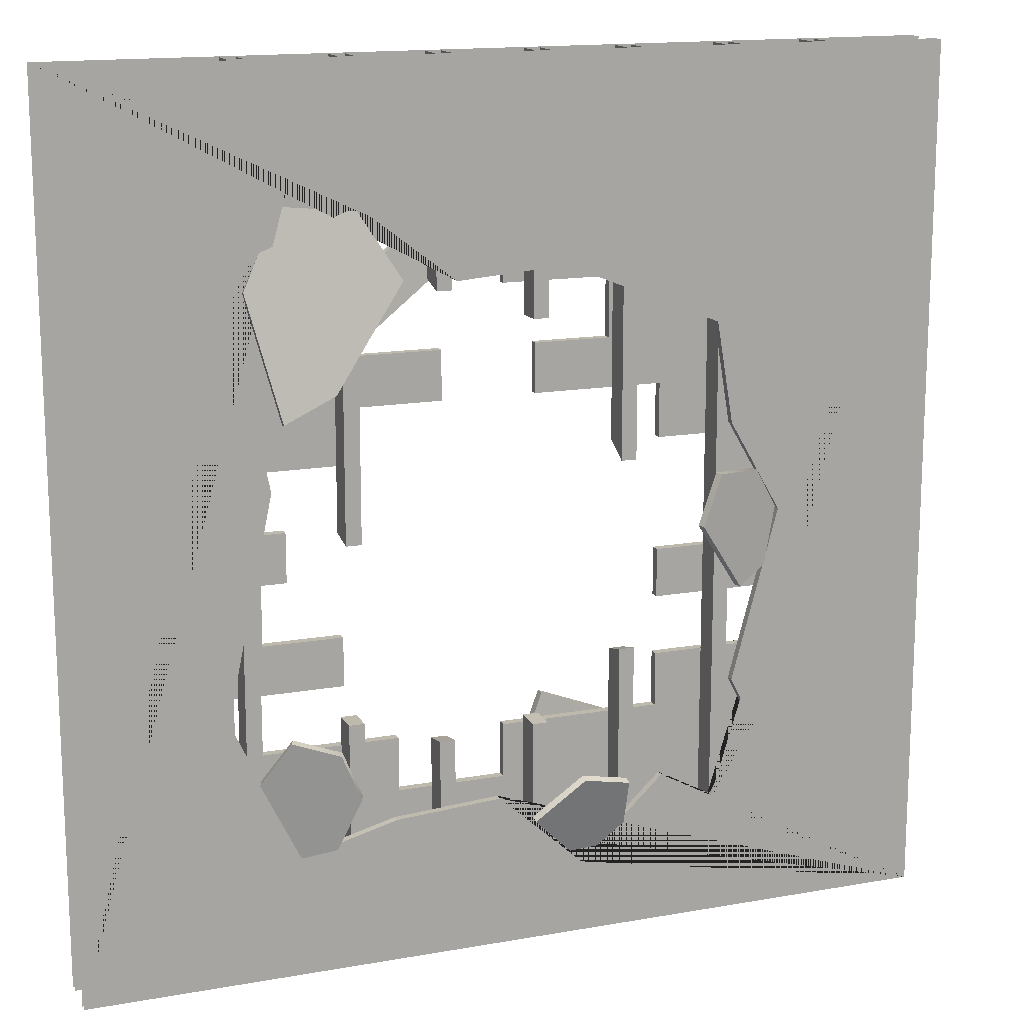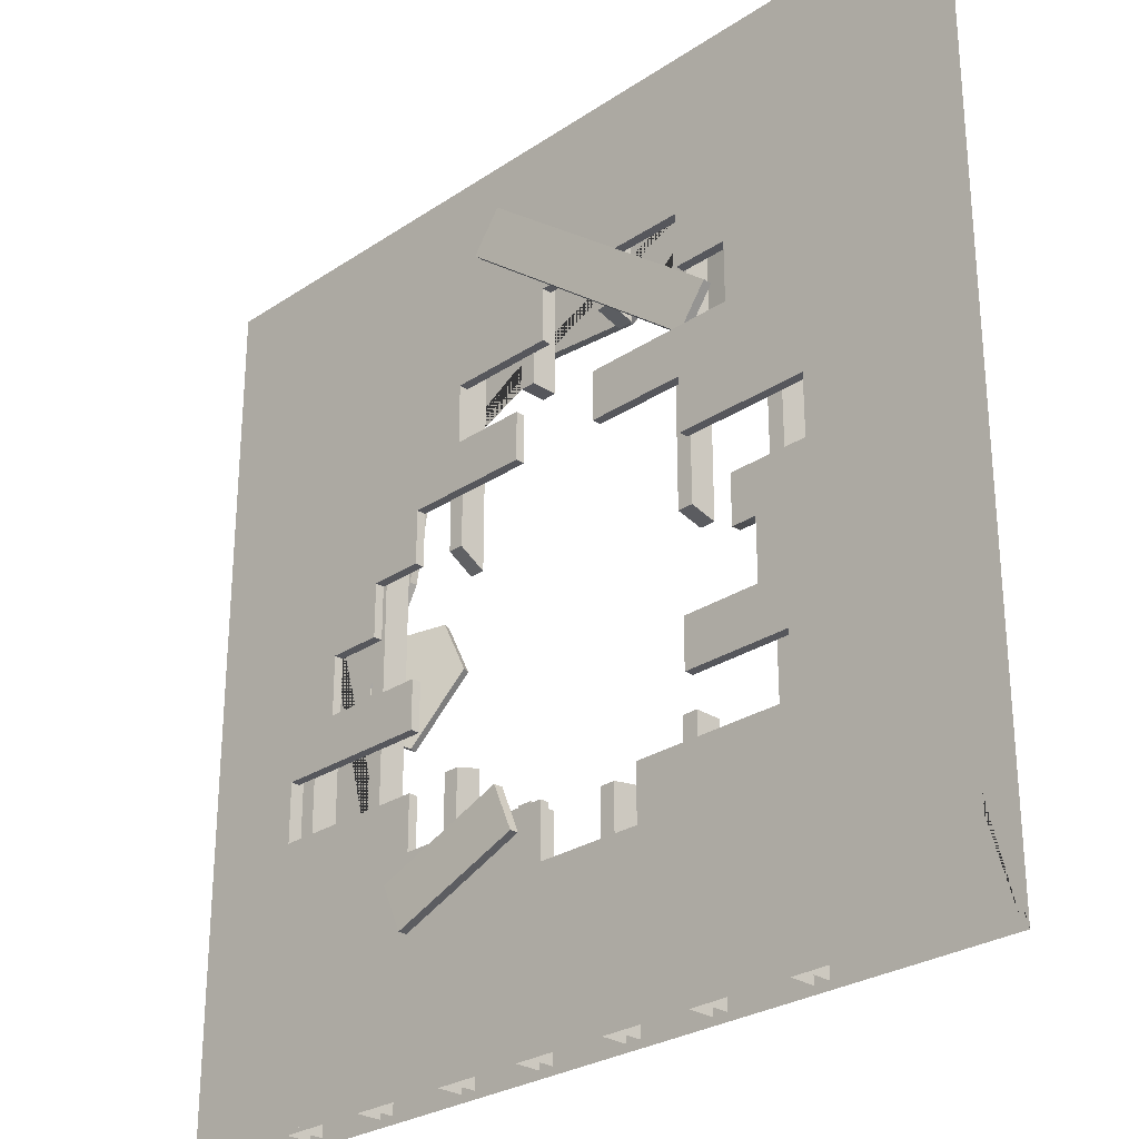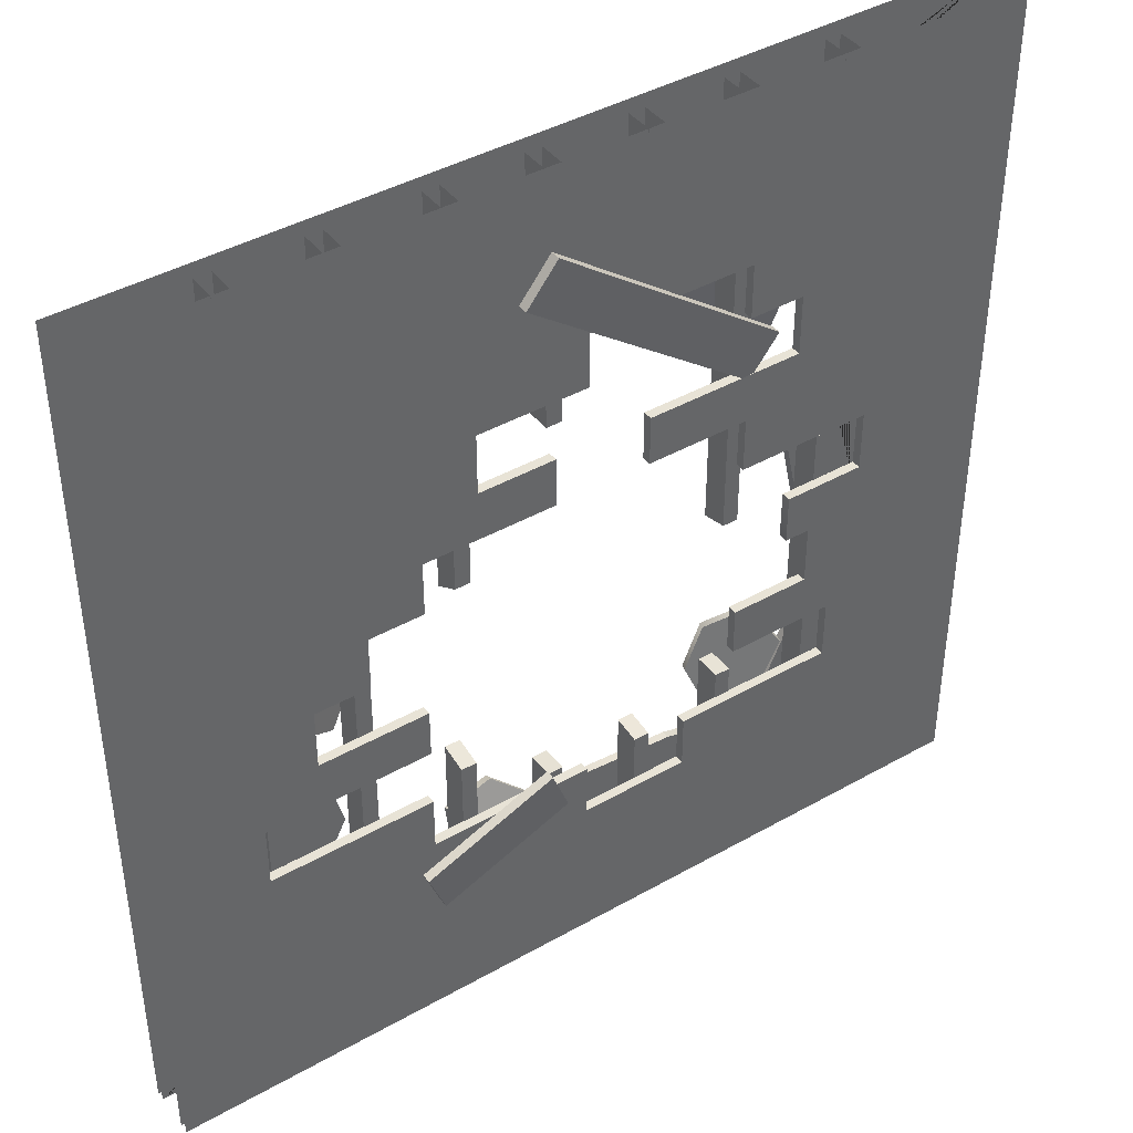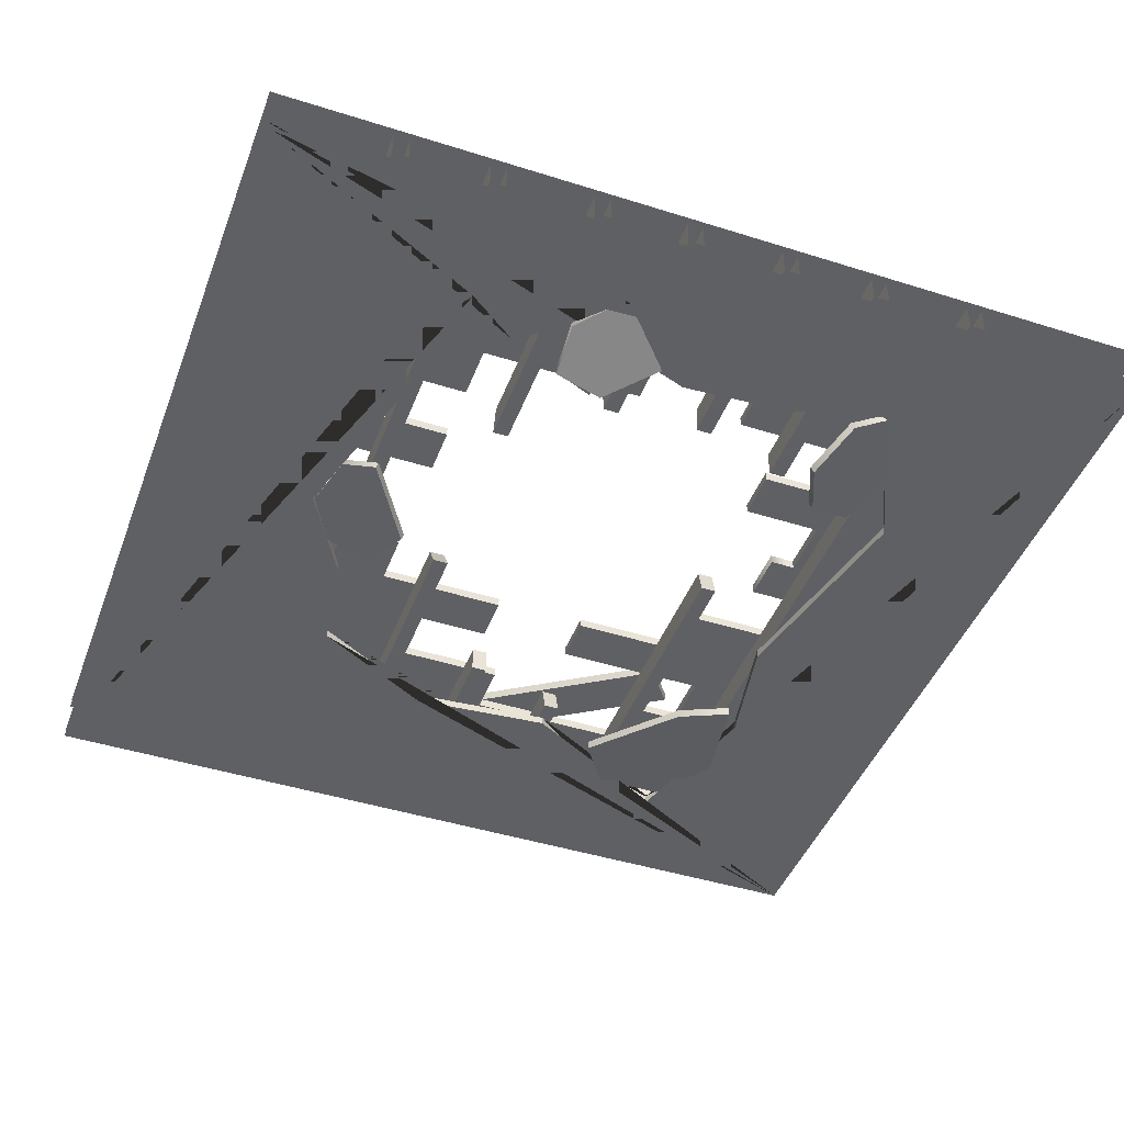
<metadata>
{"format":"obj","ext":"obj","renderer":"f3d","projection":"perspective","resolution":1024,"background":"white","views":[{"elev":15.1,"azim":-20.9,"up":"+Z"},{"elev":-27.5,"azim":-134.5,"up":"+Z"},{"elev":41.8,"azim":145.6,"up":"+Z"},{"elev":-44.6,"azim":159.8,"up":"+Y"}]}
</metadata>
<code>
v 1.024 4.894 8.976
v 1.024 4.894 1.024
v 8.976 4.894 1.024
v 8.976 4.894 8.976
v 8.976 4.49 8.976
v 8.976 4.49 1.024
v 1.024 4.49 1.024
v 1.024 4.49 8.976
v 0 4.894 1e-06
v 0 4.894 5
v 0 4.894 2.5
v 0 4.894 1.25
v 0 4.894 3.75
v 0 4.894 4.375
v 0 4.894 3.125
v 0 4.894 1.875
v 5 4.894 1.875
v 0 4.894 0.625
v 0 4.894 4.313
v 0 4.894 3.688
v 0 4.894 3.063
v 0 4.894 2.438
v 5 4.894 2.438
v 0 4.894 1.813
v 5 4.894 1.813
v 0 4.894 1.188
v 0 4.894 0.5625
v 0 4.894 4.938
v 0 4.894 10
v 0 4.894 7.5
v 5 4.894 7.5
v 0 4.894 6.25
v 0 4.894 8.75
v 0 4.894 9.375
v 0 4.894 8.125
v 5 4.894 8.125
v 0 4.894 6.875
v 0 4.894 5.625
v 0 4.894 9.313
v 0 4.894 8.688
v 0 4.894 8.063
v 5 4.894 8.063
v 0 4.894 7.438
v 0 4.894 6.813
v 0 4.894 6.188
v 0 4.894 5.563
v 0 4.894 9.938
v 10 4.894 1e-06
v 10 4.894 5
v 10 4.894 2.5
v 10 4.894 1.25
v 10 4.894 3.75
v 10 4.894 4.375
v 10 4.894 3.125
v 10 4.894 1.875
v 10 4.894 0.625
v 10 4.894 4.313
v 10 4.894 3.688
v 10 4.894 3.063
v 10 4.894 2.438
v 10 4.894 1.813
v 10 4.894 1.188
v 10 4.894 0.5625
v 10 4.894 4.938
v 10 4.894 10
v 10 4.894 7.5
v 10 4.894 6.25
v 10 4.894 8.75
v 10 4.894 9.375
v 10 4.894 8.125
v 10 4.894 6.875
v 10 4.894 5.625
v 10 4.894 9.313
v 10 4.894 8.688
v 10 4.894 8.063
v 10 4.894 7.438
v 10 4.894 6.813
v 10 4.894 6.188
v 10 4.894 5.563
v 10 4.894 9.938
v 7.5 4.894 5
v 7.5 4.894 5.563
v 7.5 4.894 5.625
v 2.212 4.894 4.313
v 2.212 4.894 4.375
v 2.5 4.894 4.938
v 2.5 4.894 6.813
v 2.5 4.894 6.875
v 2.5 4.894 7.438
v 2.5 4.894 7.5
v 6.25 4.894 6.813
v 6.25 4.894 6.875
v 6.25 4.894 7.438
v 6.25 4.894 7.5
v 8.75 4.894 3.063
v 8.75 4.894 3.125
v 8.75 4.894 3.688
v 8.75 4.894 3.75
v 3.75 4.894 2.438
v 3.75 4.894 1.875
v 3.75 4.894 1.813
v 1.58 4.894 4.938
v 1.58 4.894 5
v 1.58 4.894 5.563
v 1.58 4.894 5.625
v 3.125 4.894 3.125
v 3.125 4.894 3.688
v 3.125 4.894 5.625
v 3.125 4.894 6.188
v 3.125 4.894 6.25
v 3.125 4.894 7.5
v 3.125 4.894 8.063
v 3.125 4.894 8.125
v 6.875 4.894 6.25
v 6.875 4.894 6.188
v 6.875 4.894 5.625
v 6.875 4.894 4.313
v 6.875 4.894 3.75
v 6.875 4.894 3.063
v 6.875 4.894 2.5
v 6.875 4.894 2.438
v 8.125 4.894 4.313
v 8.125 4.894 4.375
v 8.125 4.894 4.938
v 8.125 4.894 5
v 2.212 4.894 3.75
v 2.212 4.894 3.688
v 1.875 4.894 3.125
v 1.875 4.894 3.063
v 1.875 4.894 2.5
v 1.875 4.894 2.438
v 5.379 4.894 6.813
v 4.288 4.894 6.813
v 4.288 4.894 6.25
v 5.379 4.894 6.25
v 2.5 4.894 4.375
v 0 5 1e-06
v 0 5 5
v 0 5 2.5
v 0 5 1.25
v 0 5 3.75
v 0 5 4.375
v 0 5 3.125
v 0 5 1.875
v 5 5 1.875
v 0 5 0.625
v 0 5 4.313
v 0 5 3.688
v 0 5 3.063
v 0 5 2.438
v 5 5 2.438
v 0 5 1.813
v 5 5 1.813
v 0 5 1.188
v 0 5 0.5625
v 0 5 4.938
v 0 5 10
v 0 5 7.5
v 5 5 7.5
v 0 5 6.25
v 0 5 8.75
v 0 5 9.375
v 0 5 8.125
v 5 5 8.125
v 0 5 6.875
v 0 5 5.625
v 0 5 9.313
v 0 5 8.688
v 0 5 8.063
v 5 5 8.063
v 0 5 7.438
v 0 5 6.813
v 0 5 6.188
v 0 5 5.563
v 0 5 9.938
v 10 5 1e-06
v 10 5 5
v 10 5 2.5
v 10 5 1.25
v 10 5 3.75
v 10 5 4.375
v 10 5 3.125
v 10 5 1.875
v 10 5 0.625
v 10 5 4.313
v 10 5 3.688
v 10 5 3.063
v 10 5 2.438
v 10 5 1.813
v 10 5 1.188
v 10 5 0.5625
v 10 5 4.938
v 10 5 10
v 10 5 7.5
v 10 5 6.25
v 10 5 8.75
v 10 5 9.375
v 10 5 8.125
v 10 5 6.875
v 10 5 5.625
v 10 5 9.313
v 10 5 8.688
v 10 5 8.063
v 10 5 7.438
v 10 5 6.813
v 10 5 6.188
v 10 5 5.563
v 10 5 9.938
v 7.5 5 5
v 7.5 5 5.563
v 7.5 5 5.625
v 2.212 5 4.313
v 2.212 5 4.375
v 2.5 5 4.938
v 2.5 5 6.813
v 2.5 5 6.875
v 2.5 5 7.438
v 2.5 5 7.5
v 6.25 5 6.813
v 6.25 5 6.875
v 6.25 5 7.438
v 6.25 5 7.5
v 8.75 5 3.063
v 8.75 5 3.125
v 8.75 5 3.688
v 8.75 5 3.75
v 3.75 5 2.438
v 3.75 5 1.875
v 3.75 5 1.813
v 1.58 5 4.938
v 1.58 5 5
v 1.58 5 5.563
v 1.58 5 5.625
v 3.125 5 3.125
v 3.125 5 3.688
v 3.125 5 5.625
v 3.125 5 6.188
v 3.125 5 6.25
v 3.125 5 7.5
v 3.125 5 8.063
v 3.125 5 8.125
v 6.875 5 6.25
v 6.875 5 6.188
v 6.875 5 5.625
v 6.875 5 4.313
v 6.875 5 3.75
v 6.875 5 3.063
v 6.875 5 2.5
v 6.875 5 2.438
v 8.125 5 4.313
v 8.125 5 4.375
v 8.125 5 4.938
v 8.125 5 5
v 2.212 5 3.75
v 2.212 5 3.688
v 1.875 5 3.125
v 1.875 5 3.063
v 1.875 5 2.5
v 1.875 5 2.438
v 5.379 5 6.813
v 4.288 5 6.813
v 4.288 5 6.25
v 5.379 5 6.25
v 2.5 5 4.375
v 7.45 4.592 1e-06
v 7.45 4.592 10
v 7.45 4.896 1e-06
v 7.45 4.896 10
v 7.628 4.896 1e-06
v 7.628 4.896 10
v 7.628 4.592 1e-06
v 7.628 4.592 10
v 8.502 4.592 1e-06
v 8.502 4.592 10
v 8.502 4.896 1e-06
v 8.502 4.896 10
v 8.68 4.896 1e-06
v 8.68 4.896 10
v 8.68 4.592 1e-06
v 8.68 4.592 10
v 6.292 4.592 1e-06
v 6.292 4.592 10
v 6.292 4.896 1e-06
v 6.292 4.896 10
v 6.47 4.896 1e-06
v 6.47 4.896 10
v 6.47 4.592 1e-06
v 6.47 4.592 10
v 5.24 4.592 1e-06
v 5.24 4.592 10
v 5.24 4.896 1e-06
v 5.24 4.896 10
v 5.418 4.896 1e-06
v 5.418 4.896 10
v 5.418 4.592 1e-06
v 5.418 4.592 10
v 1.924 4.592 1e-06
v 1.924 4.592 10
v 1.924 4.896 1e-06
v 1.924 4.896 10
v 2.103 4.896 1e-06
v 2.103 4.896 10
v 2.103 4.592 1e-06
v 2.103 4.592 10
v 3.082 4.592 1e-06
v 3.082 4.592 10
v 3.082 4.896 1e-06
v 3.082 4.896 10
v 3.261 4.896 1e-06
v 3.261 4.896 10
v 3.261 4.592 1e-06
v 3.261 4.592 10
v 4.135 4.592 1e-06
v 4.135 4.592 10
v 4.135 4.896 1e-06
v 4.135 4.896 10
v 4.313 4.896 1e-06
v 4.313 4.896 10
v 4.313 4.592 1e-06
v 4.313 4.592 10
v 4.313 4.592 7.51
v 4.313 4.896 7.594
v 4.135 4.896 7.594
v 4.135 4.592 7.51
v 4.313 4.592 2.44
v 4.313 4.896 2.392
v 4.135 4.896 2.392
v 4.135 4.592 2.44
v 5.418 4.592 2.509
v 5.418 4.896 2.522
v 5.24 4.896 2.522
v 5.24 4.592 2.509
v 5.24 4.896 7.138
v 5.418 4.896 7.138
v 5.418 4.592 7.138
v 5.24 4.592 7.138
v 6.47 4.896 3.194
v 6.292 4.896 3.194
v 6.292 4.592 3.273
v 6.47 4.592 3.273
v 6.292 4.592 5.471
v 6.292 4.896 5.652
v 6.47 4.896 5.652
v 6.47 4.592 5.471
v 3.261 4.896 4.878
v 3.082 4.896 4.878
v 3.082 4.592 4.806
v 3.261 4.592 4.806
v 3.261 4.592 2.769
v 3.261 4.896 2.769
v 3.082 4.896 2.769
v 3.082 4.592 2.769
v 7.071 4.065 4.764
v 7.309 4.134 5.334
v 7.041 4.152 4.766
v 7.279 4.221 5.336
v 7.602 4.363 3.967
v 8.09 4.51 4.827
v 7.632 4.276 3.965
v 8.12 4.423 4.825
v 7.827 4.312 5.299
v 7.797 4.399 5.301
v 7.983 4.391 4.155
v 7.953 4.478 4.157
v 2.3e-05 4.399 0
v 2.3e-05 4.399 10
v 10 4.399 0
v 10 4.399 10
v 2.457 4.399 1.379
v 2.457 4.399 8.674
v 7.347 4.399 7.003
v 7.357 4.399 1.331
v 1.692 4.399 3.031
v 2.22 4.399 5.526
v 1.812 4.399 7.524
v 3.355 4.399 8.371
v 4.299 4.399 7.64
v 5.933 4.399 7.769
v 7.907 4.399 2.235
v 7.612 4.399 2.81
v 8.147 4.399 4.795
v 7.544 4.399 5.839
v 3.564 4.399 1.671
v 4.771 4.399 1.751
v 5.767 4.399 0.8426
v 6.75 4.399 1.768
v 2.3e-05 4.49 0
v 2.3e-05 4.49 10
v 10 4.49 0
v 10 4.49 10
v 2.457 4.49 1.379
v 2.457 4.49 8.674
v 7.347 4.49 7.003
v 7.357 4.49 1.331
v 1.692 4.49 3.031
v 2.22 4.49 5.526
v 1.812 4.49 7.524
v 3.355 4.49 8.371
v 4.299 4.49 7.64
v 5.933 4.49 7.769
v 7.907 4.49 2.235
v 7.612 4.49 2.81
v 8.147 4.49 4.795
v 7.544 4.49 5.839
v 3.564 4.49 1.671
v 4.771 4.49 1.751
v 5.767 4.49 0.8426
v 6.75 4.49 1.768
v 5.14 4.231 1.479
v 5.139 4.318 1.508
v 5.776 4.54 0.8699
v 6.231 4.216 1.864
v 5.777 4.453 0.8409
v 6.232 4.129 1.835
v 5.679 4.081 1.954
v 5.677 4.169 1.983
v 6.246 4.311 1.288
v 6.244 4.399 1.317
v 2.011 4.399 2.287
v 2.323 4.201 2.788
v 2.044 4.484 2.3
v 2.355 4.286 2.801
v 2.481 4.456 1.403
v 3.077 4.115 2.131
v 2.449 4.371 1.39
v 3.044 4.03 2.117
v 2.823 4.033 2.64
v 2.856 4.118 2.654
v 2.817 4.213 1.498
v 2.85 4.298 1.511
v 1.963 4.343 7.673
v 2.376 4.465 8.515
v 1.969 4.433 7.657
v 2.383 4.555 8.499
v 2.291 4.165 6.298
v 3.653 4.318 7.697
v 2.285 4.075 6.314
v 3.646 4.228 7.713
v 3.203 4.39 8.436
v 3.21 4.481 8.42
v 2.857 4.082 6.581
v 2.863 4.172 6.565
v 3.113 4.885 6.746
v 2.77 4.892 7.192
v 3.109 4.992 6.741
v 2.766 4.999 7.187
v 5.826 5.204 8.827
v 5.484 5.211 9.273
v 5.831 5.097 8.832
v 5.488 5.104 9.278
v 5.306 4.992 2.192
v 5.512 5.016 2.715
v 5.304 5.099 2.188
v 5.51 5.123 2.711
v 6.847 5.112 1.58
v 7.053 5.137 2.103
v 6.849 5.005 1.584
v 7.055 5.03 2.107
f 3 6 5 4
f 4 5 8 1
f 3 2 7 6
f 2 1 8 7
f 119 120 50 59 95
f 122 117 118 98 52 57
f 49 125 124 64
f 54 58 97 96
f 53 123 122 57
f 58 52 98 97
f 59 54 96 95
f 120 121 60 50
f 64 124 123 53
f 79 82 81 125 49
f 75 42 31 94 66
f 133 87 44 32 110 134
f 73 39 33 68
f 29 47 80 65
f 74 40 35 113 36 70
f 76 93 92 71
f 78 115 116 83 72
f 69 34 39 73
f 68 33 40 74
f 70 36 42 75
f 66 94 93 76
f 71 92 91 77
f 67 114 115 78
f 72 83 82 79
f 80 47 34 69
f 17 25 61 55
f 23 17 55 60 121
f 27 9 48 63
f 18 27 63 56
f 26 18 56 62
f 12 26 62 51
f 24 12 51 61 25 101
f 16 24 101 100
f 22 16 100 99 131
f 11 22 131 130
f 21 11 130 129
f 15 21 129 128
f 13 20 127 126
f 19 13 126 84
f 84 85 14 19
f 14 85 136 86 102 28
f 37 44 87 88
f 43 37 88 89
f 30 43 89 90
f 41 30 90 111 112
f 35 41 112 113
f 103 10 28 102
f 104 46 10 103
f 105 38 46 104
f 107 127 20 15 128 106
f 109 45 38 105 108
f 110 32 45 109
f 107 106 234 235
f 109 108 236 237
f 110 109 237 238
f 134 110 238 262
f 121 120 248 249
f 120 119 247 248
f 118 117 245 246
f 116 115 243 244
f 115 114 242 243
f 103 102 230 231
f 104 103 231 232
f 105 104 232 233
f 108 105 233 236
f 17 23 151 145
f 25 17 145 153
f 85 84 212 213
f 86 136 264 214
f 83 116 244 211
f 98 118 246 226
f 125 81 209 253
f 102 86 214 230
f 106 128 256 234
f 112 111 239 240
f 113 112 240 241
f 36 113 241 164
f 94 31 159 222
f 42 36 164 170
f 31 42 170 159
f 88 87 215 216
f 89 88 216 217
f 90 89 217 218
f 111 90 218 239
f 91 132 135 114 67 77
f 114 135 263 242
f 135 132 260 263
f 136 85 213 264
f 247 223 187 178 248
f 250 185 180 226 246 245
f 177 192 252 253
f 182 224 225 186
f 181 185 250 251
f 186 225 226 180
f 187 223 224 182
f 248 178 188 249
f 192 181 251 252
f 207 177 253 209 210
f 203 194 222 159 170
f 261 262 238 160 172 215
f 201 196 161 167
f 157 193 208 175
f 202 198 164 241 163 168
f 204 199 220 221
f 206 200 211 244 243
f 197 201 167 162
f 196 202 168 161
f 198 203 170 164
f 194 204 221 222
f 199 205 219 220
f 195 206 243 242
f 200 207 210 211
f 208 197 162 175
f 145 183 189 153
f 151 249 188 183 145
f 155 191 176 137
f 146 184 191 155
f 154 190 184 146
f 140 179 190 154
f 152 229 153 189 179 140
f 144 228 229 152
f 150 259 227 228 144
f 139 258 259 150
f 149 257 258 139
f 143 256 257 149
f 141 254 255 148
f 147 212 254 141
f 212 147 142 213
f 142 156 230 214 264 213
f 165 216 215 172
f 171 217 216 165
f 158 218 217 171
f 169 240 239 218 158
f 163 241 240 169
f 231 230 156 138
f 232 231 138 174
f 233 232 174 166
f 235 234 256 143 148 255
f 237 236 233 166 173
f 238 237 173 160
f 99 227 259 131
f 121 249 151 23
f 96 224 223 95
f 95 223 247 119
f 97 225 224 96
f 98 226 225 97
f 100 228 227 99
f 25 153 229 101
f 101 229 228 100
f 107 235 255 127
f 83 211 210 82
f 82 210 209 81
f 123 251 250 122
f 122 250 245 117
f 124 252 251 123
f 125 253 252 124
f 126 254 212 84
f 127 255 254 126
f 129 257 256 128
f 130 258 257 129
f 131 259 258 130
f 92 220 219 91
f 91 219 260 132
f 93 221 220 92
f 94 222 221 93
f 133 261 215 87
f 219 205 195 242 263 260
f 134 262 261 133
f 265 266 268 267
f 267 268 270 269
f 269 270 272 271
f 271 272 266 265
f 273 274 276 275
f 275 276 278 277
f 277 278 280 279
f 279 280 274 273
f 297 298 300 299
f 299 300 302 301
f 301 302 304 303
f 303 304 298 297
f 346 347 306 308
f 345 346 308 310
f 348 345 310 312
f 347 348 312 306
f 323 324 314 316
f 322 323 316 318
f 321 322 318 320
f 324 321 320 314
f 317 326 325 319
f 315 327 326 317
f 313 328 327 315
f 319 325 328 313
f 293 330 329 295
f 291 331 330 293
f 289 332 331 291
f 295 329 332 289
f 334 333 292 294
f 335 334 294 296
f 336 335 296 290
f 333 336 290 292
f 283 338 337 285
f 281 339 338 283
f 287 340 339 281
f 285 337 340 287
f 342 341 282 284
f 343 342 284 286
f 344 343 286 288
f 341 344 288 282
f 309 350 349 311
f 307 351 350 309
f 305 352 351 307
f 311 349 352 305
f 322 321 324 323
f 326 327 328 325
f 330 331 332 329
f 334 335 336 333
f 338 339 340 337
f 342 343 344 341
f 346 345 348 347
f 350 351 352 349
f 353 354 356 355
f 355 356 362 358 364 357
f 363 364 358 360
f 359 363 360 361 354 353
f 354 361 362 356
f 359 353 355 357
f 362 361 360 358
f 357 364 363 359
f 365 369 373 374 375 370 366
f 366 370 376 377 378 371 368
f 368 371 382 381 380 379 372 367
f 367 372 386 385 384 383 369 365
f 373 369 391 395
f 373 395 396 374
f 375 374 396 397
f 370 375 397 392
f 376 370 392 398
f 377 376 398 399
f 378 377 399 400
f 378 400 393 371
f 387 388 392 397 396 395 391
f 388 390 393 400 399 398 392
f 390 389 394 401 402 403 404 393
f 389 387 391 405 406 407 408 394
f 371 393 404 382
f 382 404 403 381
f 381 403 402 380
f 380 402 401 379
f 379 401 394 372
f 372 394 408 386
f 386 408 407 385
f 385 407 406 384
f 384 406 405 383
f 383 405 391 369
f 410 416 412 418 411
f 417 418 412 414
f 413 417 414 415 409
f 409 415 416 410
f 410 411 413 409
f 416 415 414 412
f 411 418 417 413
f 419 420 422 421
f 421 422 428 424 430 423
f 429 430 424 426
f 425 429 426 427 420 419
f 420 427 428 422
f 425 419 421 423
f 428 427 426 424
f 423 430 429 425
f 431 432 434 433
f 433 434 440 436 442 435
f 441 442 436 438
f 437 441 438 439 432 431
f 432 439 440 434
f 437 431 433 435
f 440 439 438 436
f 435 442 441 437
f 443 444 446 445
f 445 446 448 447
f 447 448 450 449
f 449 450 444 443
f 444 450 448 446
f 449 443 445 447
f 451 452 454 453
f 453 454 456 455
f 455 456 458 457
f 457 458 452 451
f 452 458 456 454
f 457 451 453 455

</code>
